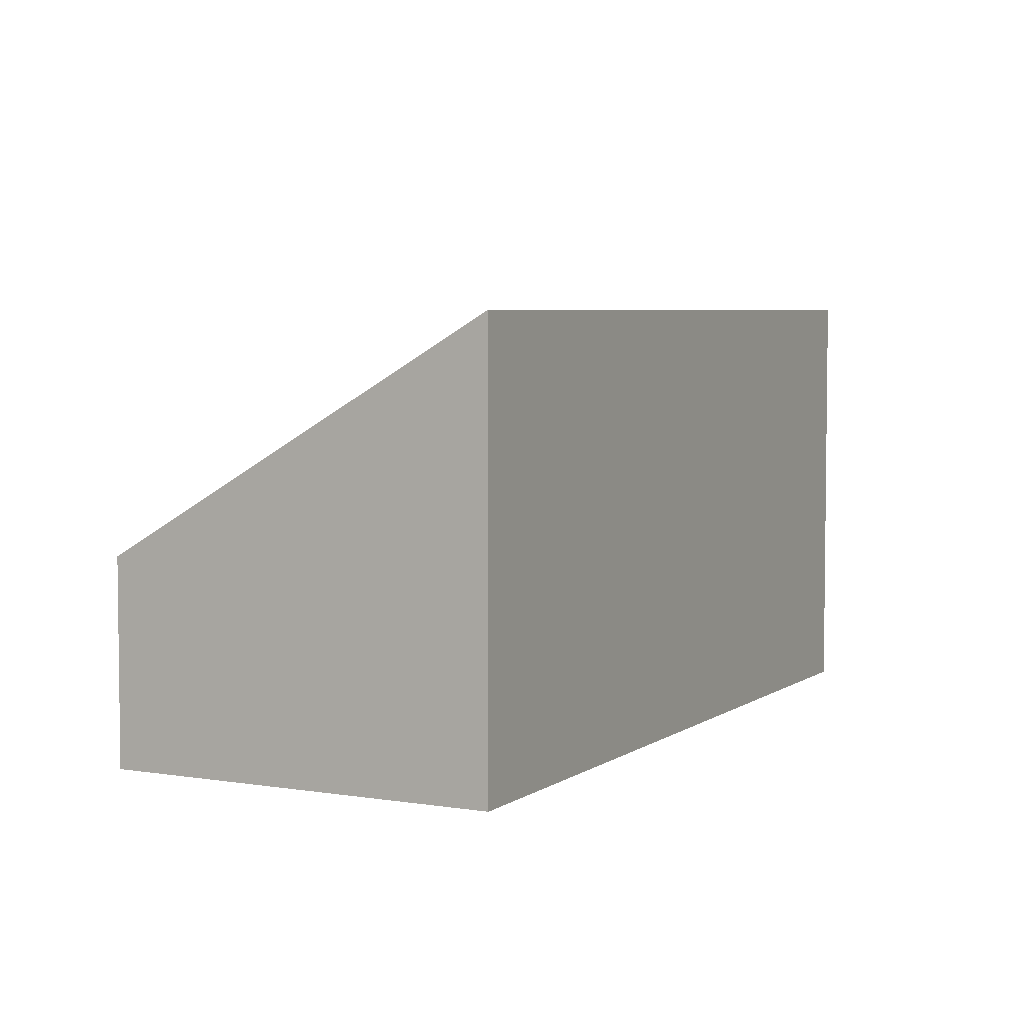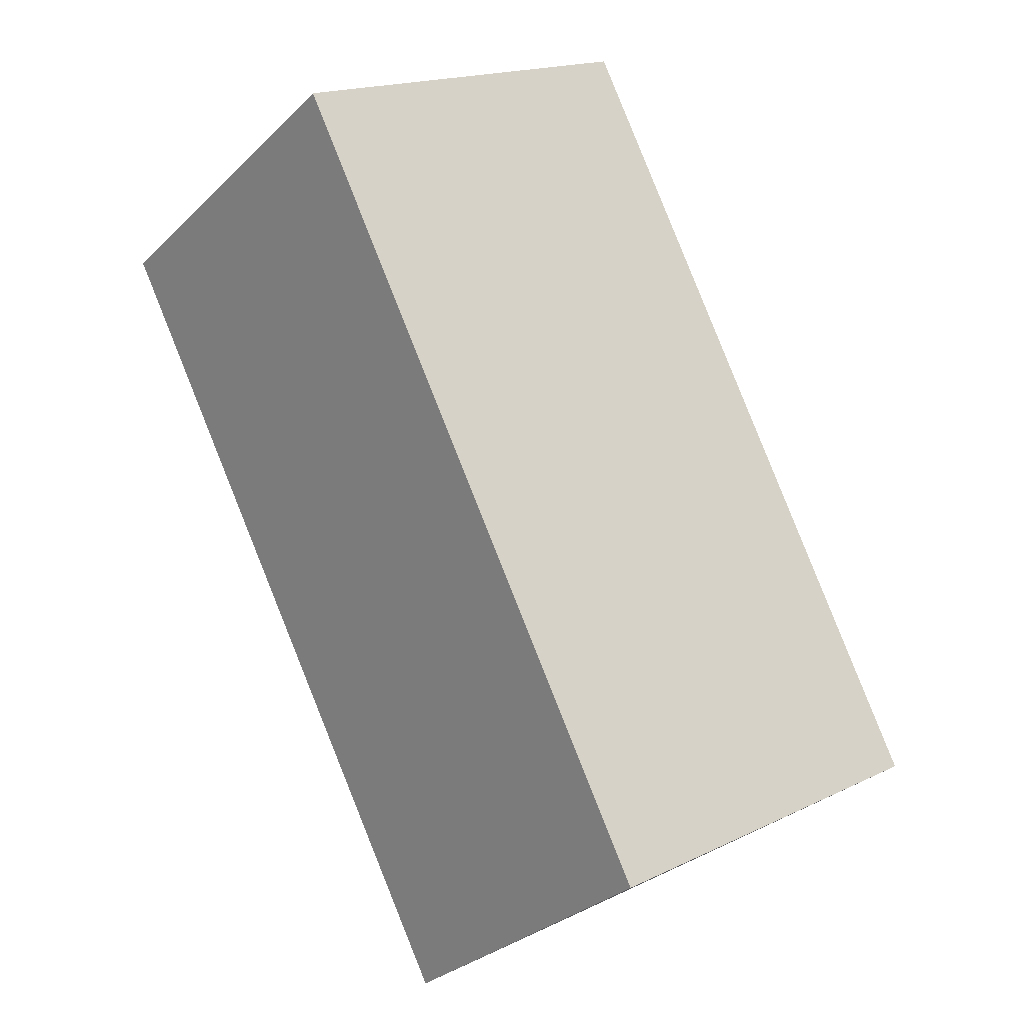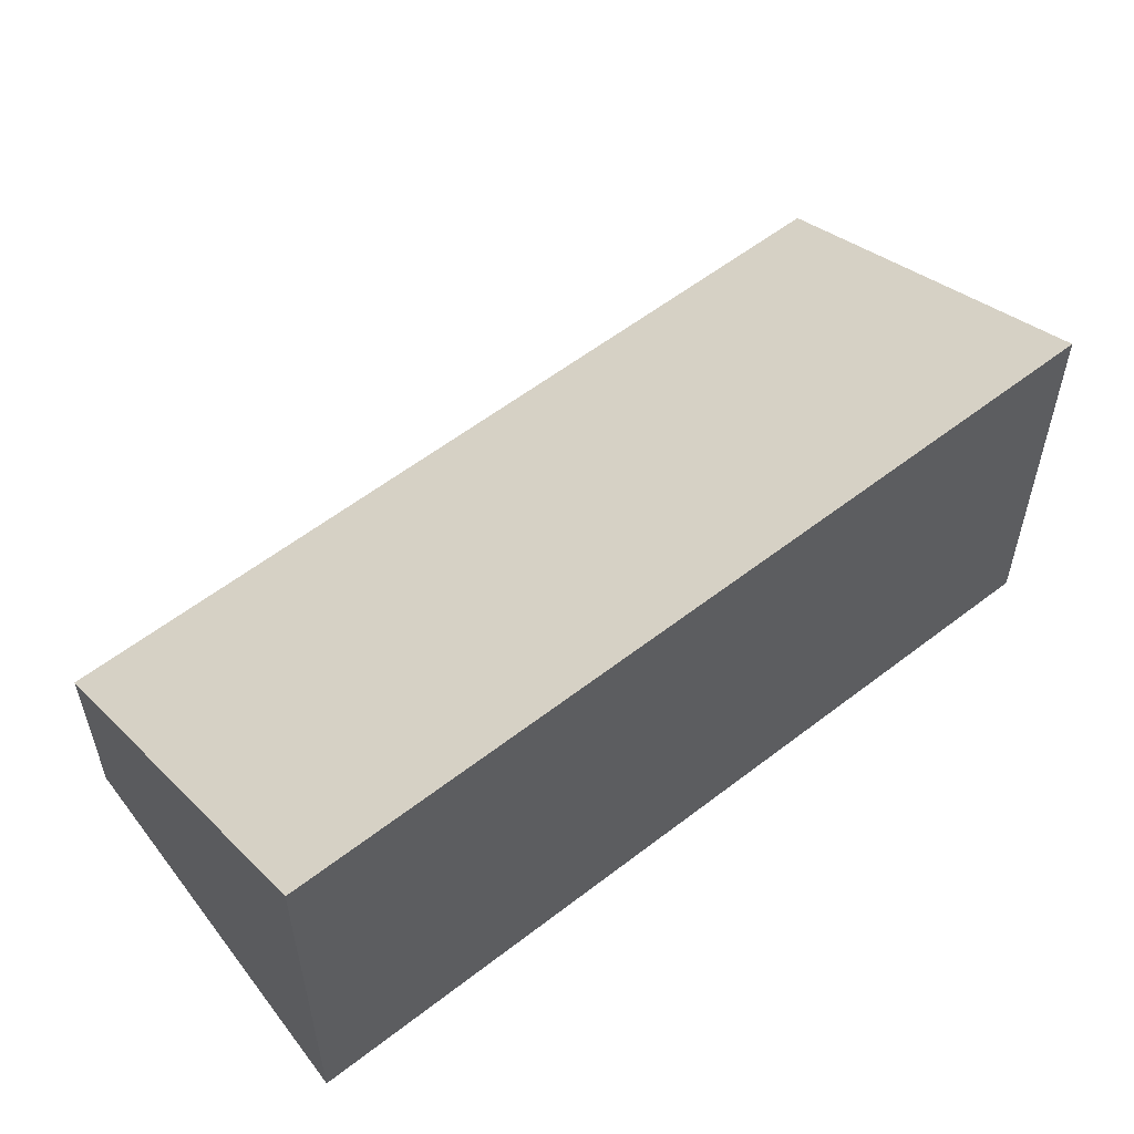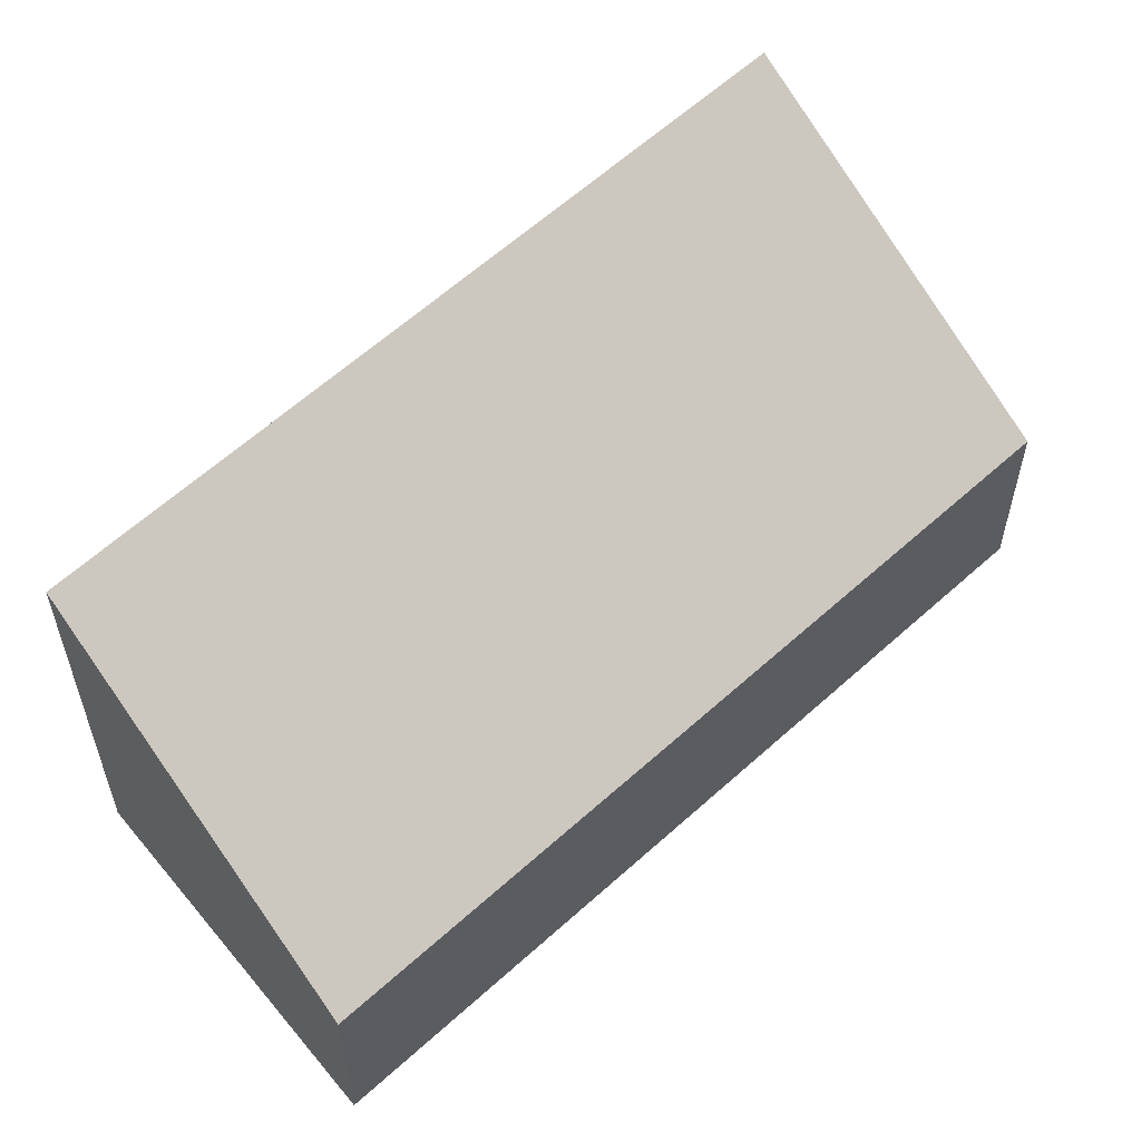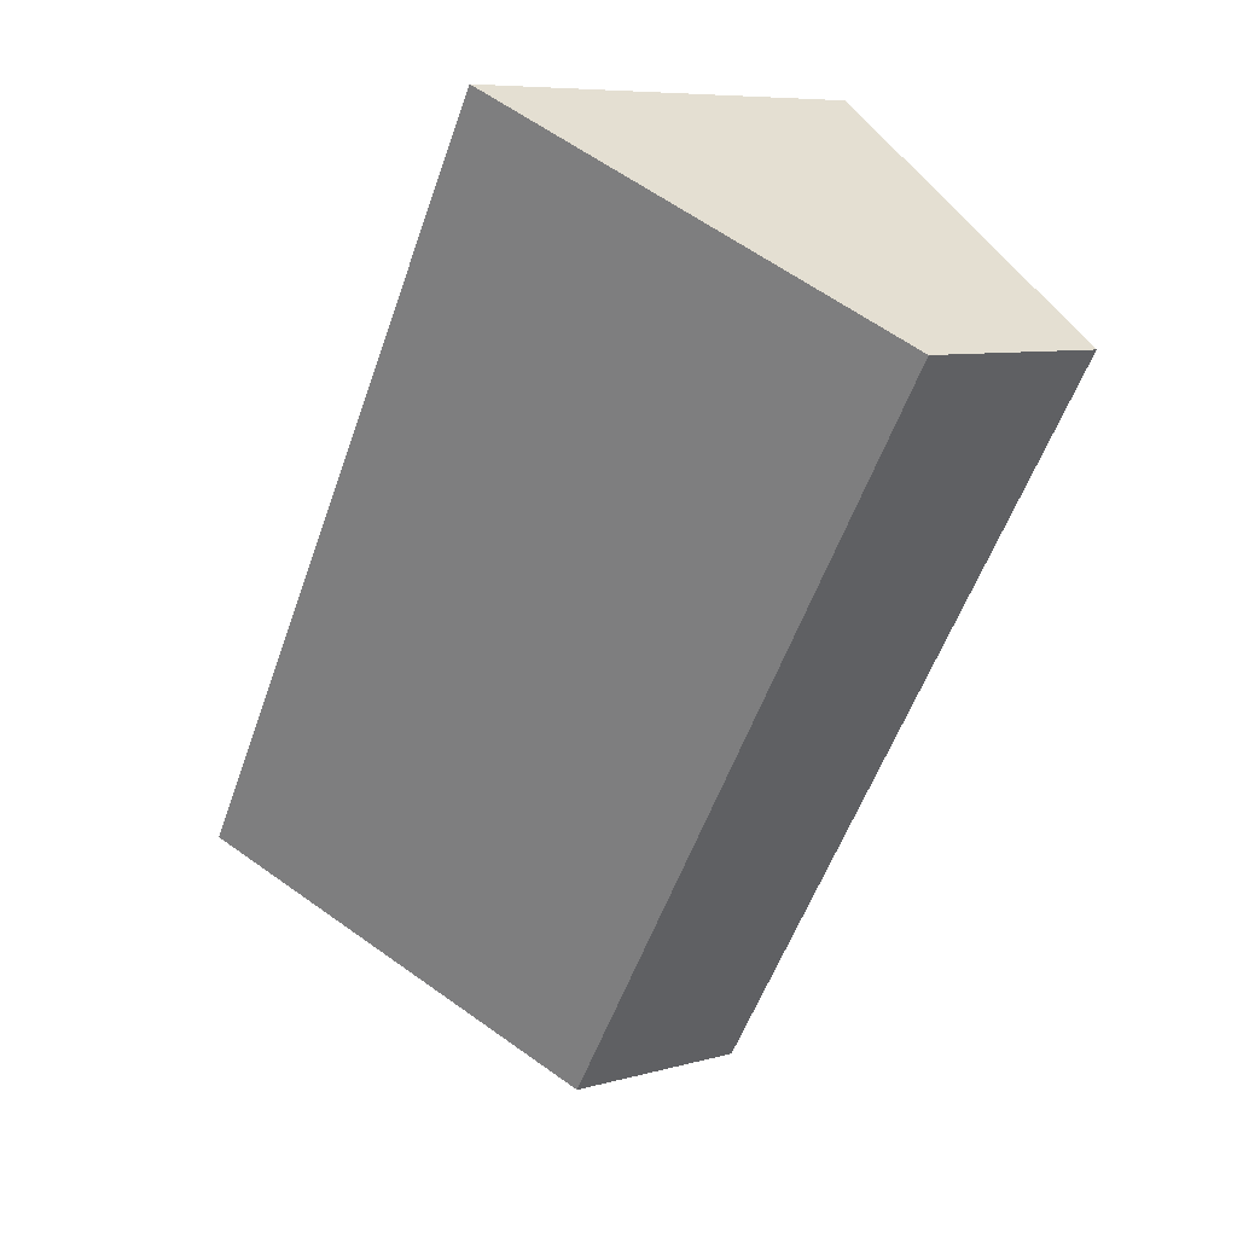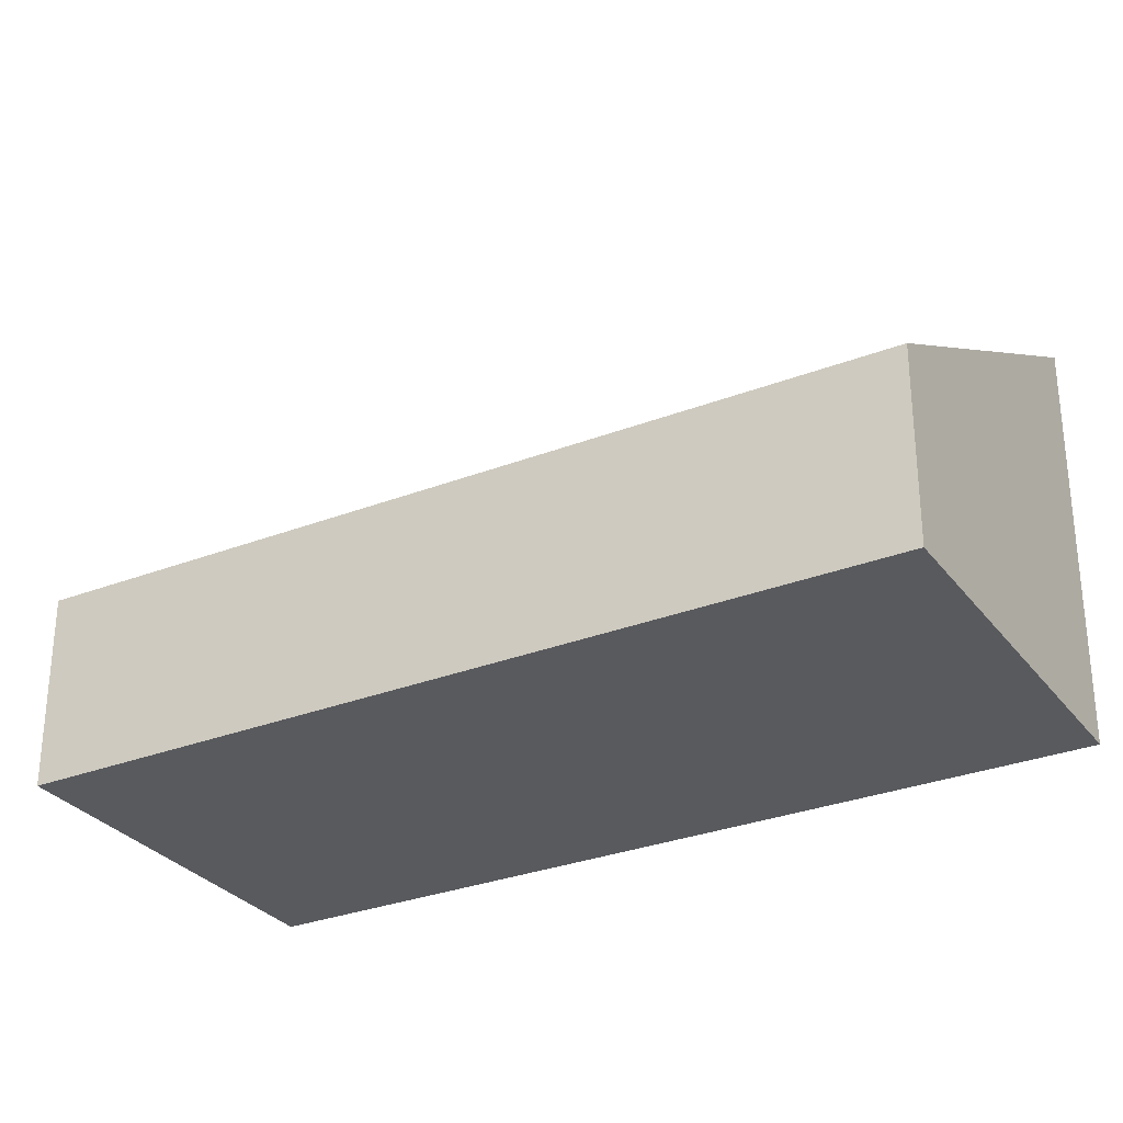
<metadata>
{"format":"obj","ext":"obj","renderer":"f3d","projection":"perspective","resolution":1024,"background":"white","views":[{"elev":5.1,"azim":-6.1,"up":"+Y"},{"elev":17.6,"azim":46.5,"up":"+Z"},{"elev":59.2,"azim":18.9,"up":"+Y"},{"elev":58.9,"azim":-166.1,"up":"+Y"},{"elev":7.8,"azim":-127.6,"up":"+Z"},{"elev":-31.3,"azim":-94.4,"up":"+Y"}]}
</metadata>
<code>
v  0 1.609 9.852e-17
v  6.37 3.417 -4.097
v  3.882 1.609 -5.967
v  2.606 3.454 1.805
v  3.882 3.654e-16 -5.967
v  0 0 0
v  2.606 -1.105e-16 1.805
v  6.37 2.509e-16 -4.097
g defaultobject
f 1 2 3
f 2 1 4
f 5 1 3
f 1 5 6
f 1 7 4
f 7 1 6
f 7 2 4
f 2 7 8
f 8 3 2
f 3 8 5
f 8 6 5
f 6 8 7

</code>
